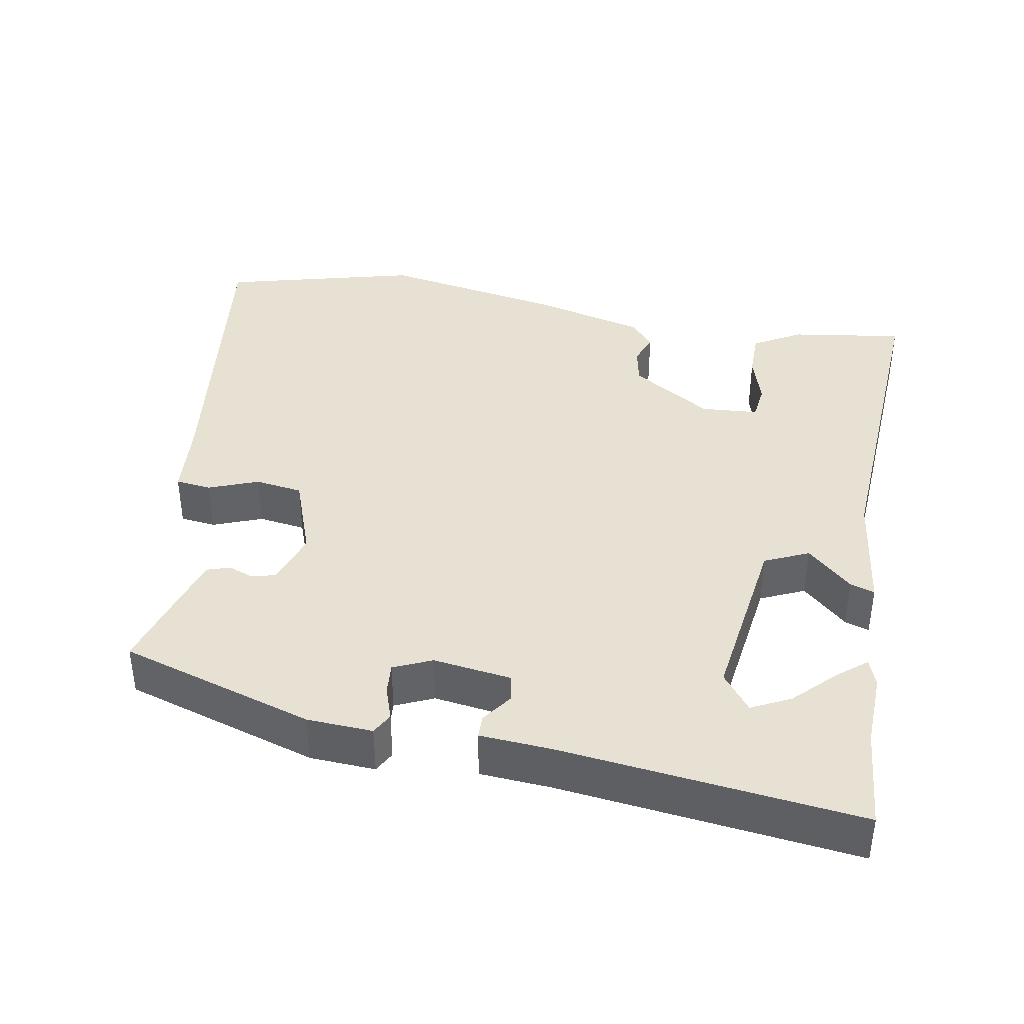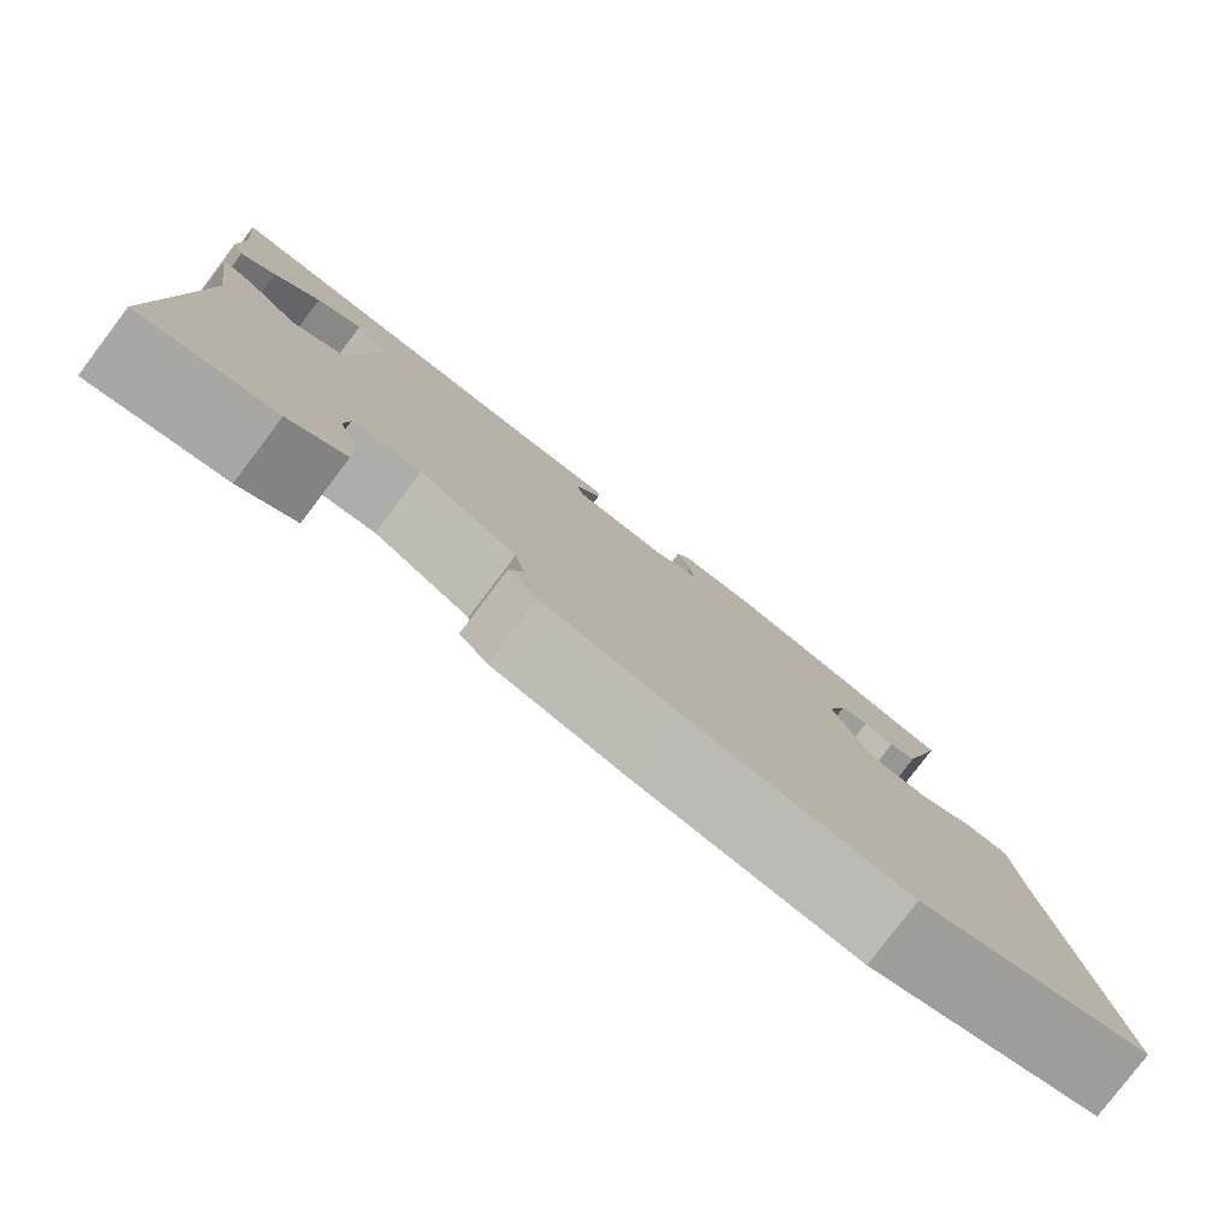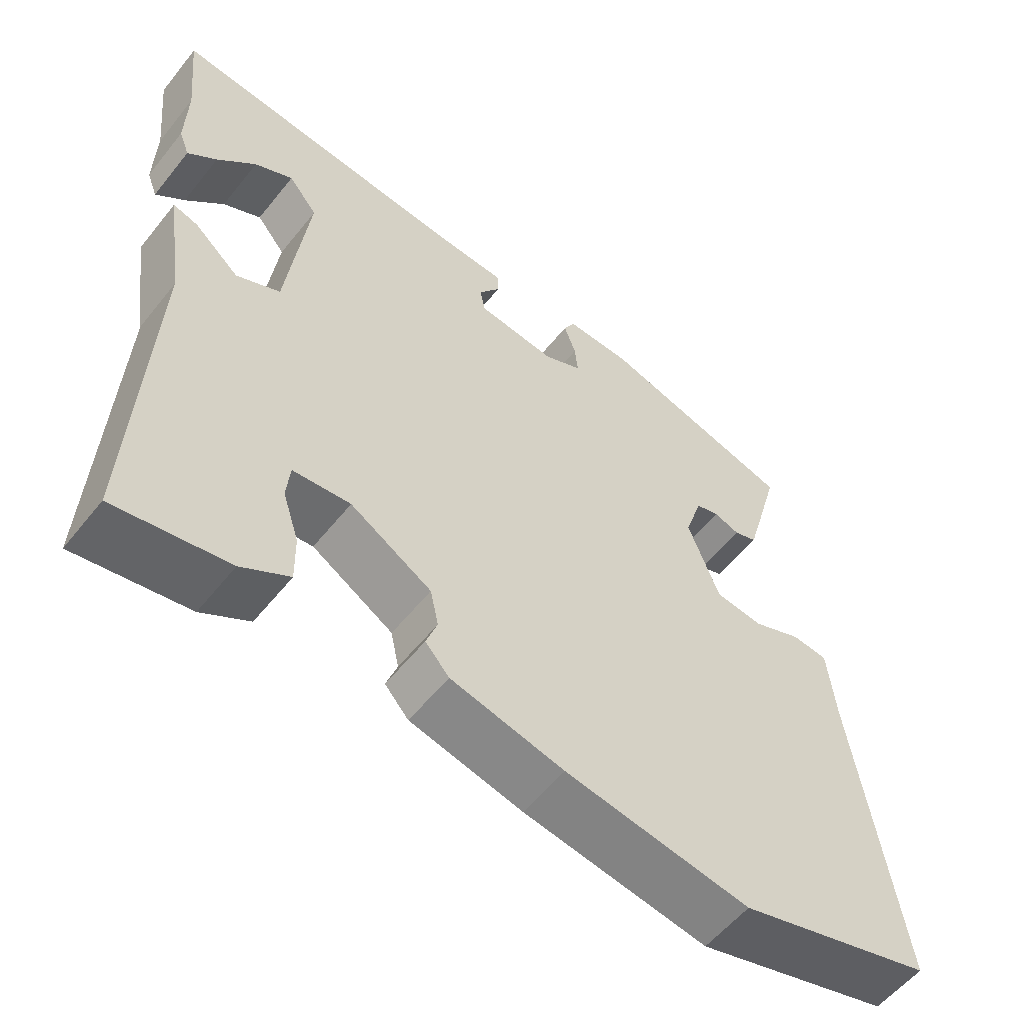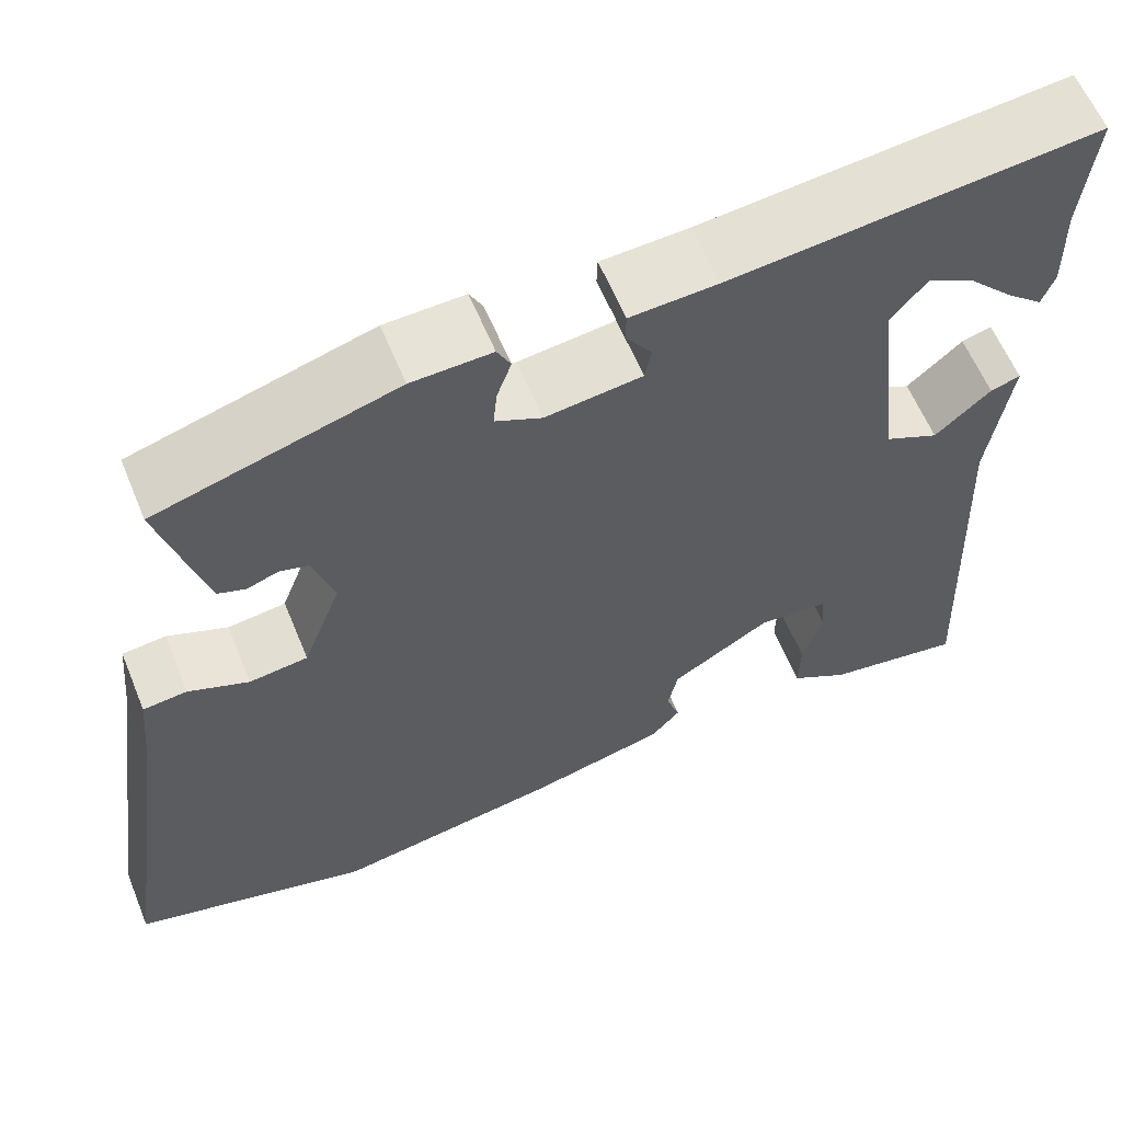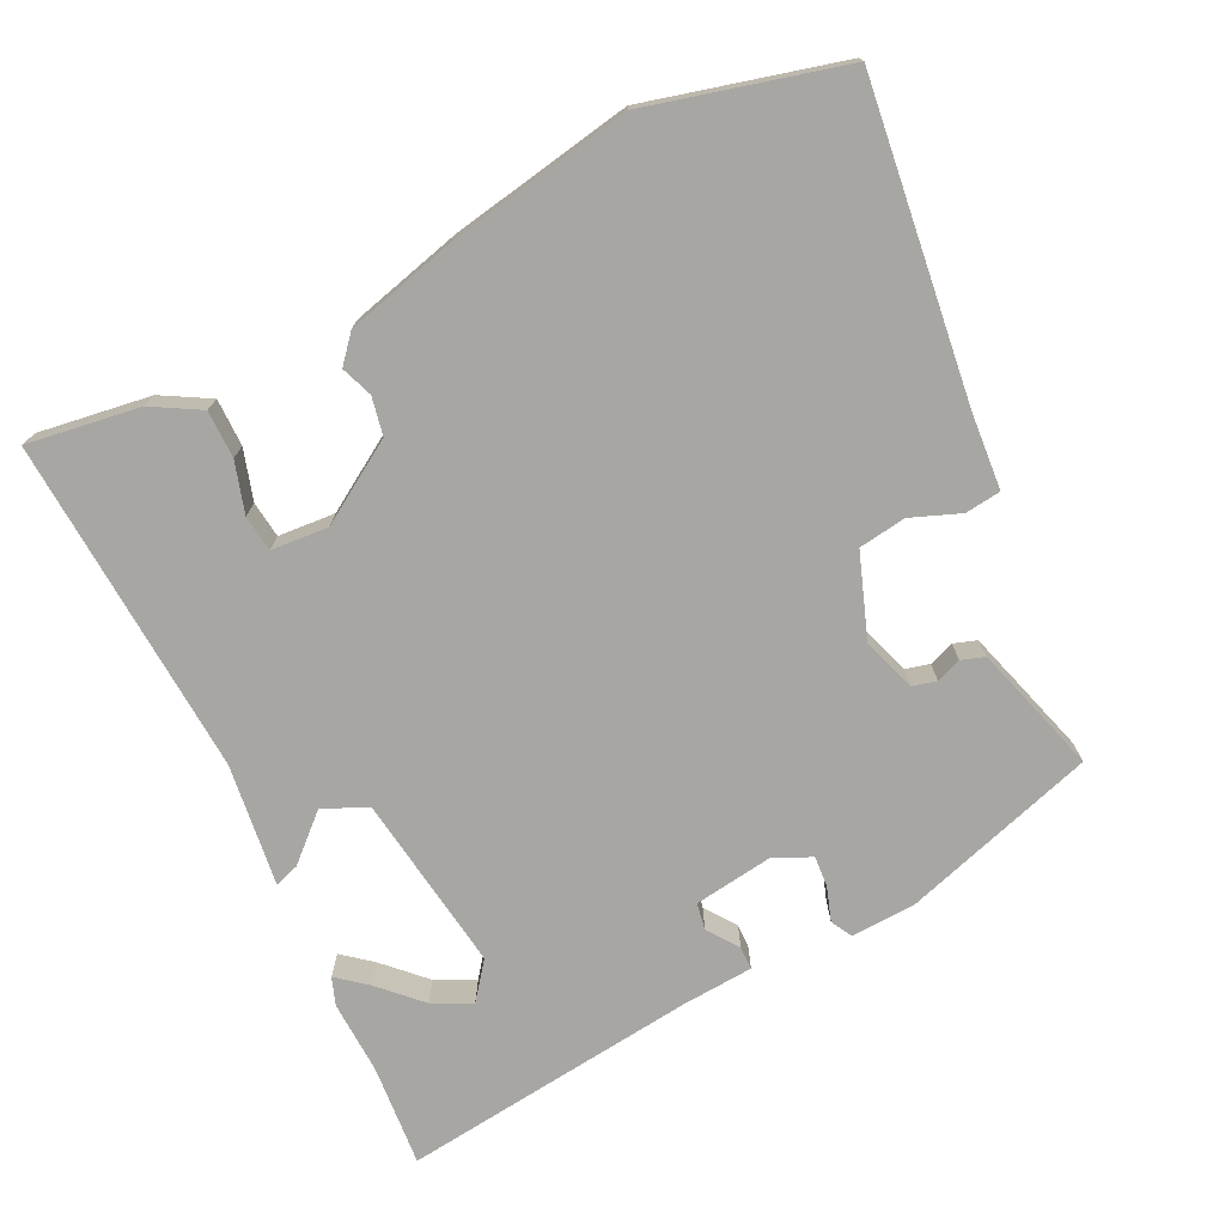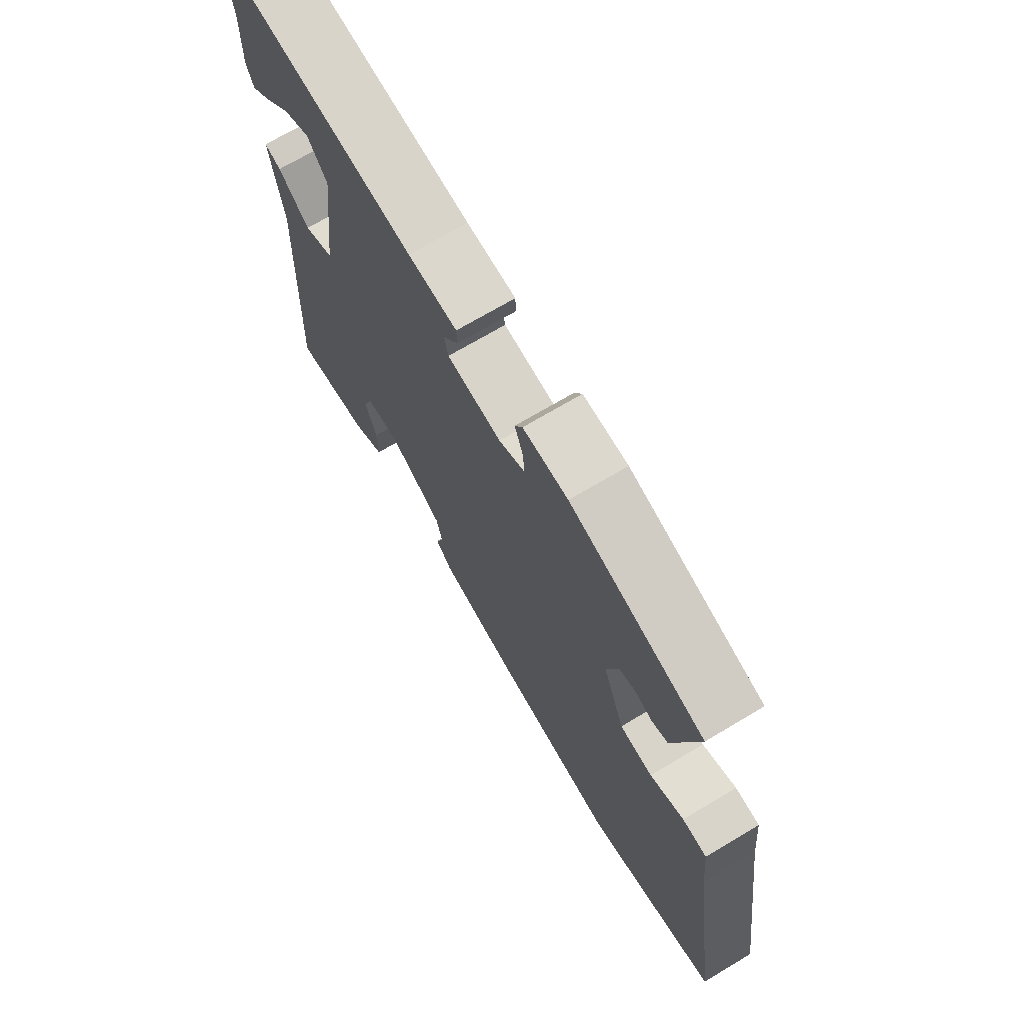
<metadata>
{"format":"obj","ext":"obj","renderer":"f3d","projection":"perspective","resolution":1024,"background":"white","views":[{"elev":39.6,"azim":11.2,"up":"+Y"},{"elev":-80.0,"azim":142.8,"up":"+Z"},{"elev":-56.5,"azim":141.9,"up":"+Z"},{"elev":60.4,"azim":-22.3,"up":"+Z"},{"elev":-74.1,"azim":-152.9,"up":"+Y"},{"elev":70.7,"azim":-120.8,"up":"+Z"}]}
</metadata>
<code>
v 0.471 0.07 -0.525
v 0.32 0.07 -0.5
v 0.256 0.07 -0.462
v 0.257 0.07 -0.398
v 0.279 0.07 -0.33
v 0.274 0.07 -0.281
v 0.197 0.07 -0.274
v 0.088 0.07 -0.34
v 0.077 0.07 -0.391
v 0.092 0.07 -0.433
v 0.06 0.07 -0.469
v -0.091 0.07 -0.505
v -0.338 0.07 -0.545
v -0.599 0.07 -0.472
v -0.539 0.07 -0.055
v -0.529 0.07 0.049
v -0.481 0.07 0.054
v -0.415 0.07 0.027
v -0.351 0.07 0.035
v -0.309 0.07 0.146
v -0.332 0.07 0.219
v -0.364 0.07 0.228
v -0.398 0.07 0.216
v -0.429 0.07 0.227
v -0.451 0.07 0.305
v -0.478 0.07 0.402
v -0.216 0.07 0.478
v -0.128 0.07 0.481
v -0.113 0.07 0.452
v -0.129 0.07 0.407
v -0.133 0.07 0.365
v -0.082 0.07 0.341
v 0.024 0.07 0.354
v 0.031 0.07 0.39
v 0.002 0.07 0.432
v 0.003 0.07 0.463
v 0.099 0.07 0.468
v 0.501 0.07 0.508
v 0.487 0.07 0.371
v 0.489 0.07 0.271
v 0.475 0.07 0.234
v 0.436 0.07 0.267
v 0.384 0.07 0.321
v 0.332 0.07 0.348
v 0.293 0.07 0.299
v 0.322 0.07 0.059
v 0.381 0.07 0.031
v 0.442 0.07 0.085
v 0.475 0.07 0.095
v 0.451 0.07 -0.069
v 0.471 0 -0.525
v 0.32 0 -0.5
v 0.256 0 -0.462
v 0.257 0 -0.398
v 0.279 0 -0.33
v 0.274 0 -0.281
v 0.197 0 -0.274
v 0.088 0 -0.34
v 0.077 0 -0.391
v 0.092 0 -0.433
v 0.06 0 -0.469
v -0.091 0 -0.505
v -0.338 0 -0.545
v -0.599 0 -0.472
v -0.539 0 -0.055
v -0.529 0 0.049
v -0.481 0 0.054
v -0.415 0 0.027
v -0.351 0 0.035
v -0.309 0 0.146
v -0.332 0 0.219
v -0.364 0 0.228
v -0.398 0 0.216
v -0.429 0 0.227
v -0.451 0 0.305
v -0.478 0 0.402
v -0.216 0 0.478
v -0.128 0 0.481
v -0.113 0 0.452
v -0.129 0 0.407
v -0.133 0 0.365
v -0.082 0 0.341
v 0.024 0 0.354
v 0.031 0 0.39
v 0.002 0 0.432
v 0.003 0 0.463
v 0.099 0 0.468
v 0.501 0 0.508
v 0.487 0 0.371
v 0.489 0 0.271
v 0.475 0 0.234
v 0.436 0 0.267
v 0.384 0 0.321
v 0.332 0 0.348
v 0.293 0 0.299
v 0.322 0 0.059
v 0.381 0 0.031
v 0.442 0 0.085
v 0.475 0 0.095
v 0.451 0 -0.069
f 47 48 49 50
f 46 47 50 1
f 40 41 42 43
f 39 40 43 44
f 37 38 39 44
f 34 35 36 37
f 33 34 37 44
f 32 33 44 45
f 27 28 29 30
f 27 30 31
f 26 27 31
f 25 26 31 32
f 22 23 24 25
f 21 22 25 32
f 15 16 17 18
f 15 18 19
f 14 15 19
f 13 14 19
f 12 13 19 20
f 9 10 11 12
f 8 9 12 20
f 2 3 4 5
f 46 1 2 5
f 46 5 6
f 45 46 6 7
f 20 21 32 45
f 7 8 20 45
f 100 99 98 97
f 51 100 97 96
f 93 92 91 90
f 94 93 90 89
f 94 89 88 87
f 87 86 85 84
f 94 87 84 83
f 95 94 83 82
f 80 79 78 77
f 81 80 77
f 81 77 76
f 82 81 76 75
f 75 74 73 72
f 82 75 72 71
f 68 67 66 65
f 69 68 65
f 69 65 64
f 69 64 63
f 70 69 63 62
f 62 61 60 59
f 70 62 59 58
f 55 54 53 52
f 55 52 51 96
f 56 55 96
f 57 56 96 95
f 95 82 71 70
f 95 70 58 57
f 1 51 52 2
f 2 52 53 3
f 3 53 54 4
f 4 54 55 5
f 5 55 56 6
f 6 56 57 7
f 7 57 58 8
f 8 58 59 9
f 9 59 60 10
f 10 60 61 11
f 11 61 62 12
f 12 62 63 13
f 13 63 64 14
f 14 64 65 15
f 15 65 66 16
f 16 66 67 17
f 17 67 68 18
f 18 68 69 19
f 19 69 70 20
f 20 70 71 21
f 21 71 72 22
f 22 72 73 23
f 23 73 74 24
f 24 74 75 25
f 25 75 76 26
f 26 76 77 27
f 27 77 78 28
f 28 78 79 29
f 29 79 80 30
f 30 80 81 31
f 31 81 82 32
f 32 82 83 33
f 33 83 84 34
f 34 84 85 35
f 35 85 86 36
f 36 86 87 37
f 37 87 88 38
f 38 88 89 39
f 39 89 90 40
f 40 90 91 41
f 41 91 92 42
f 42 92 93 43
f 43 93 94 44
f 44 94 95 45
f 45 95 96 46
f 46 96 97 47
f 47 97 98 48
f 48 98 99 49
f 49 99 100 50
f 50 100 51 1

</code>
